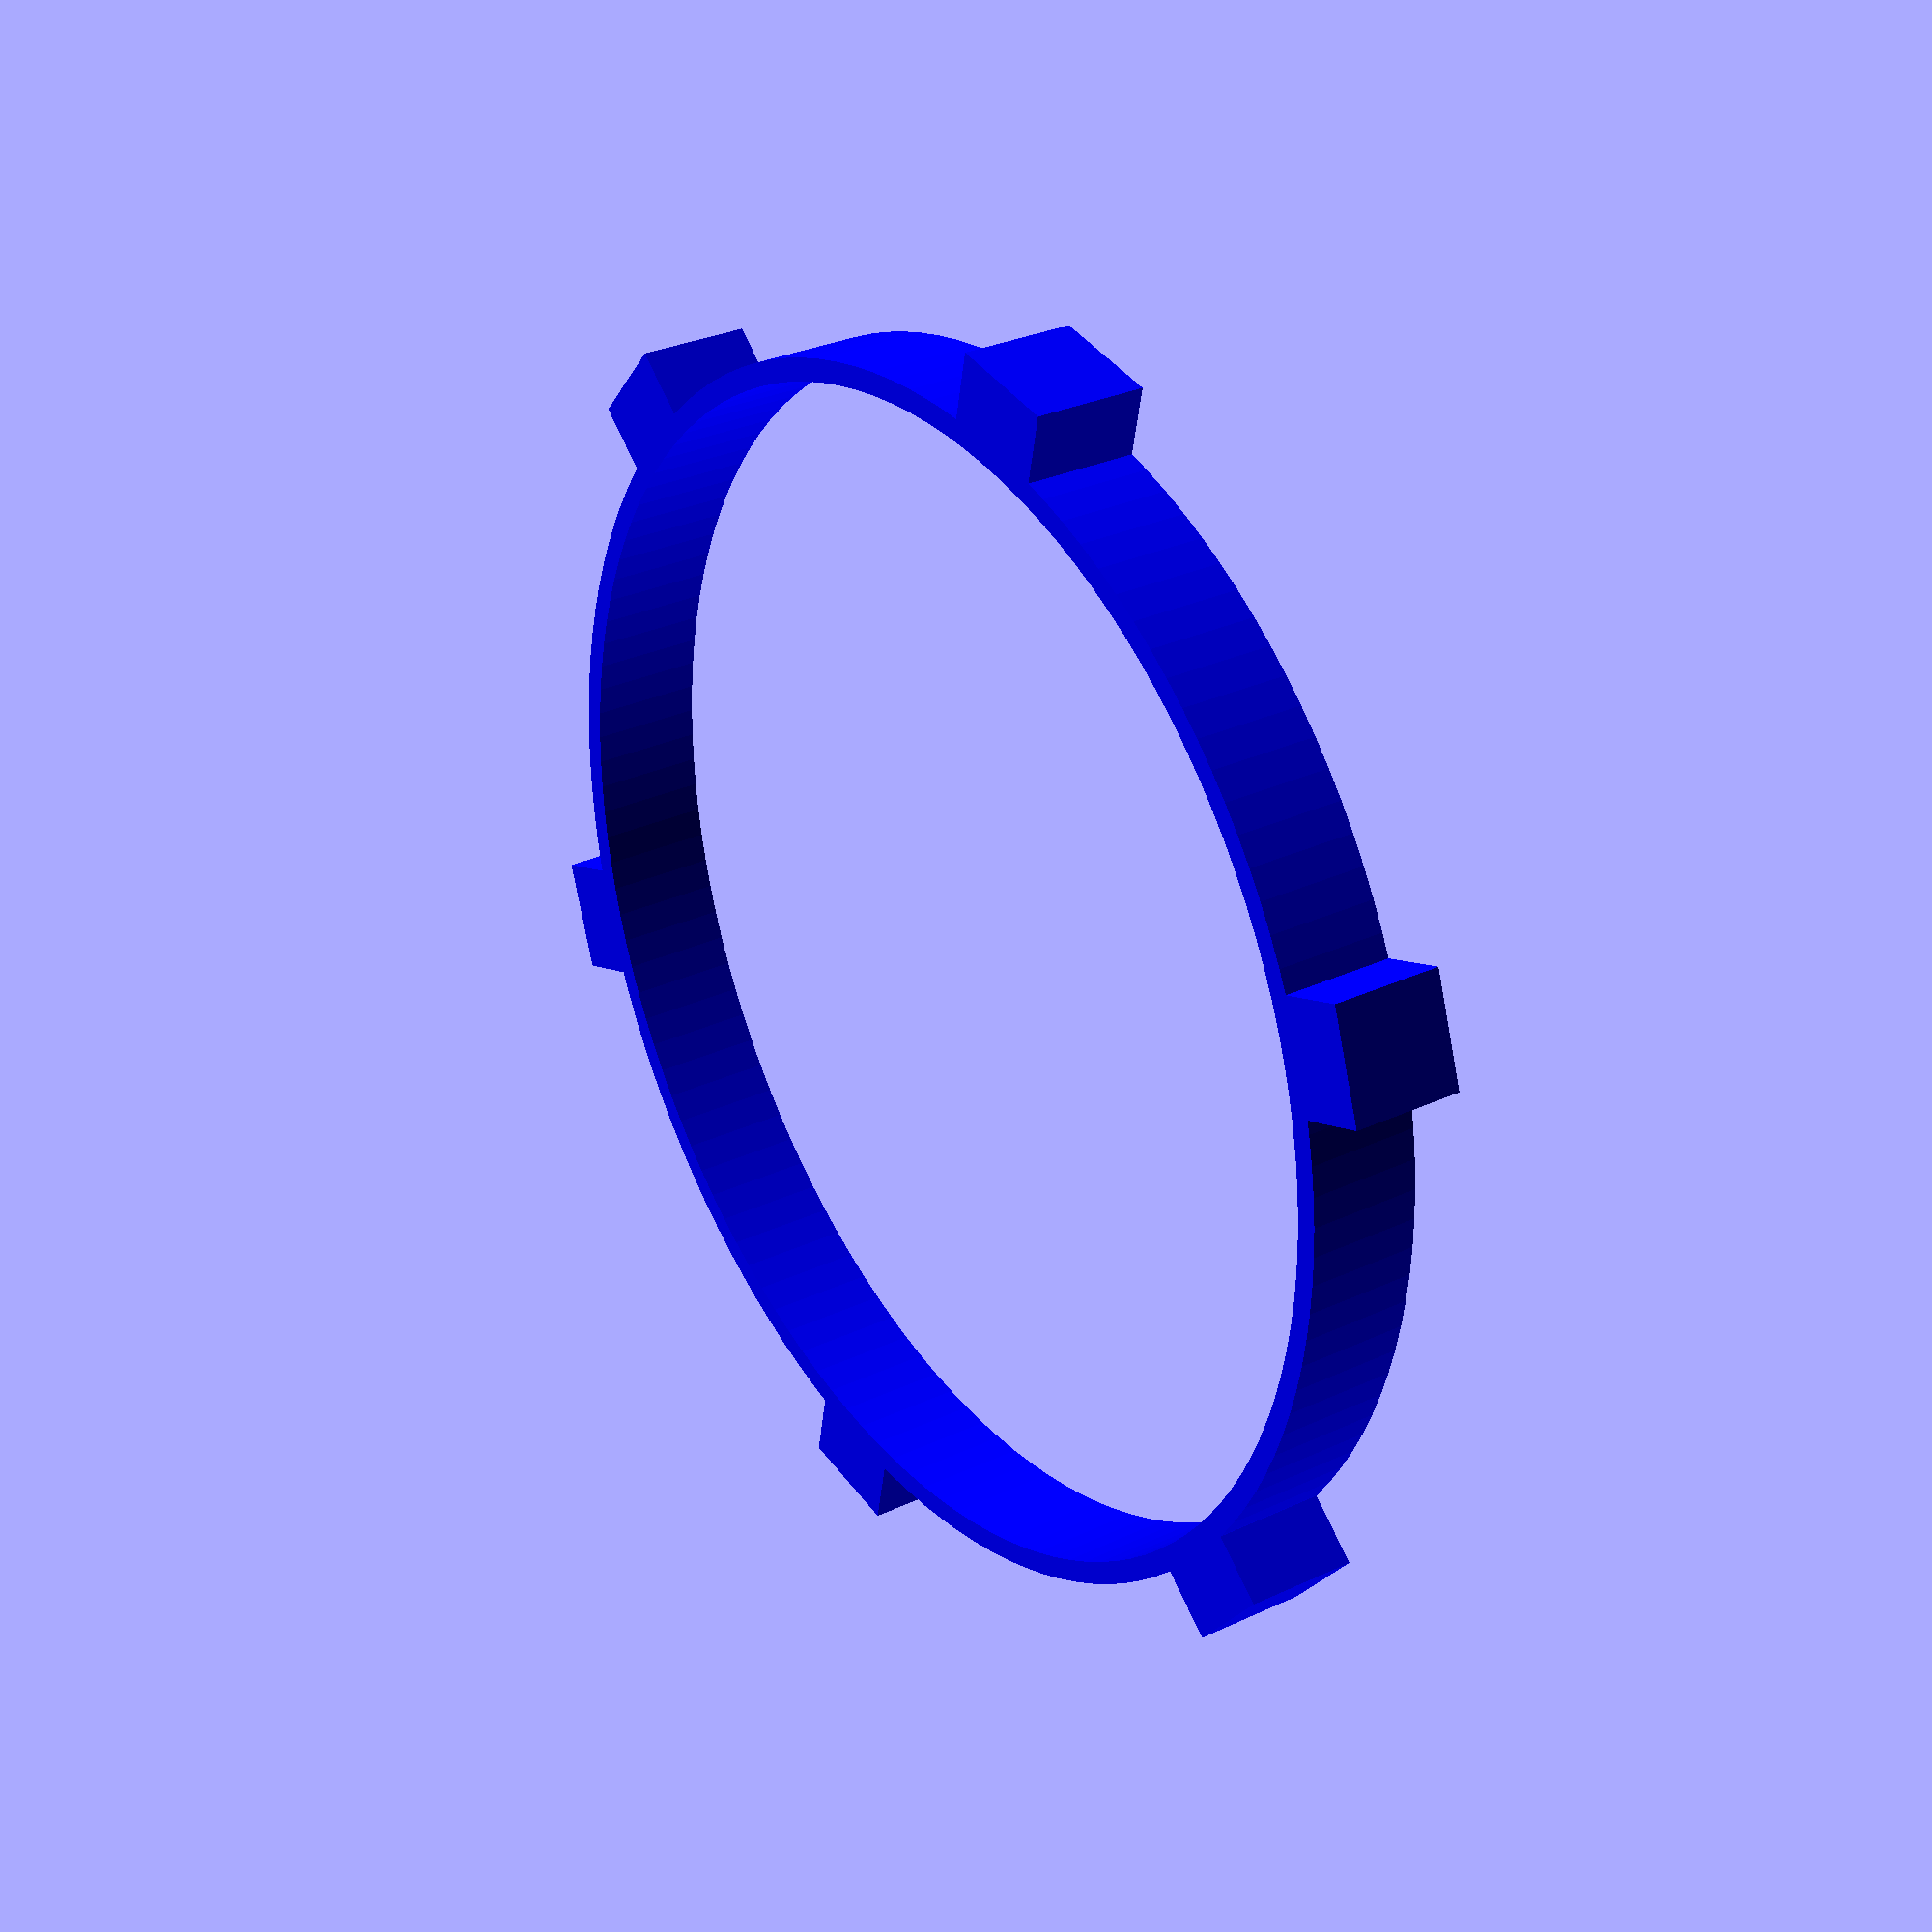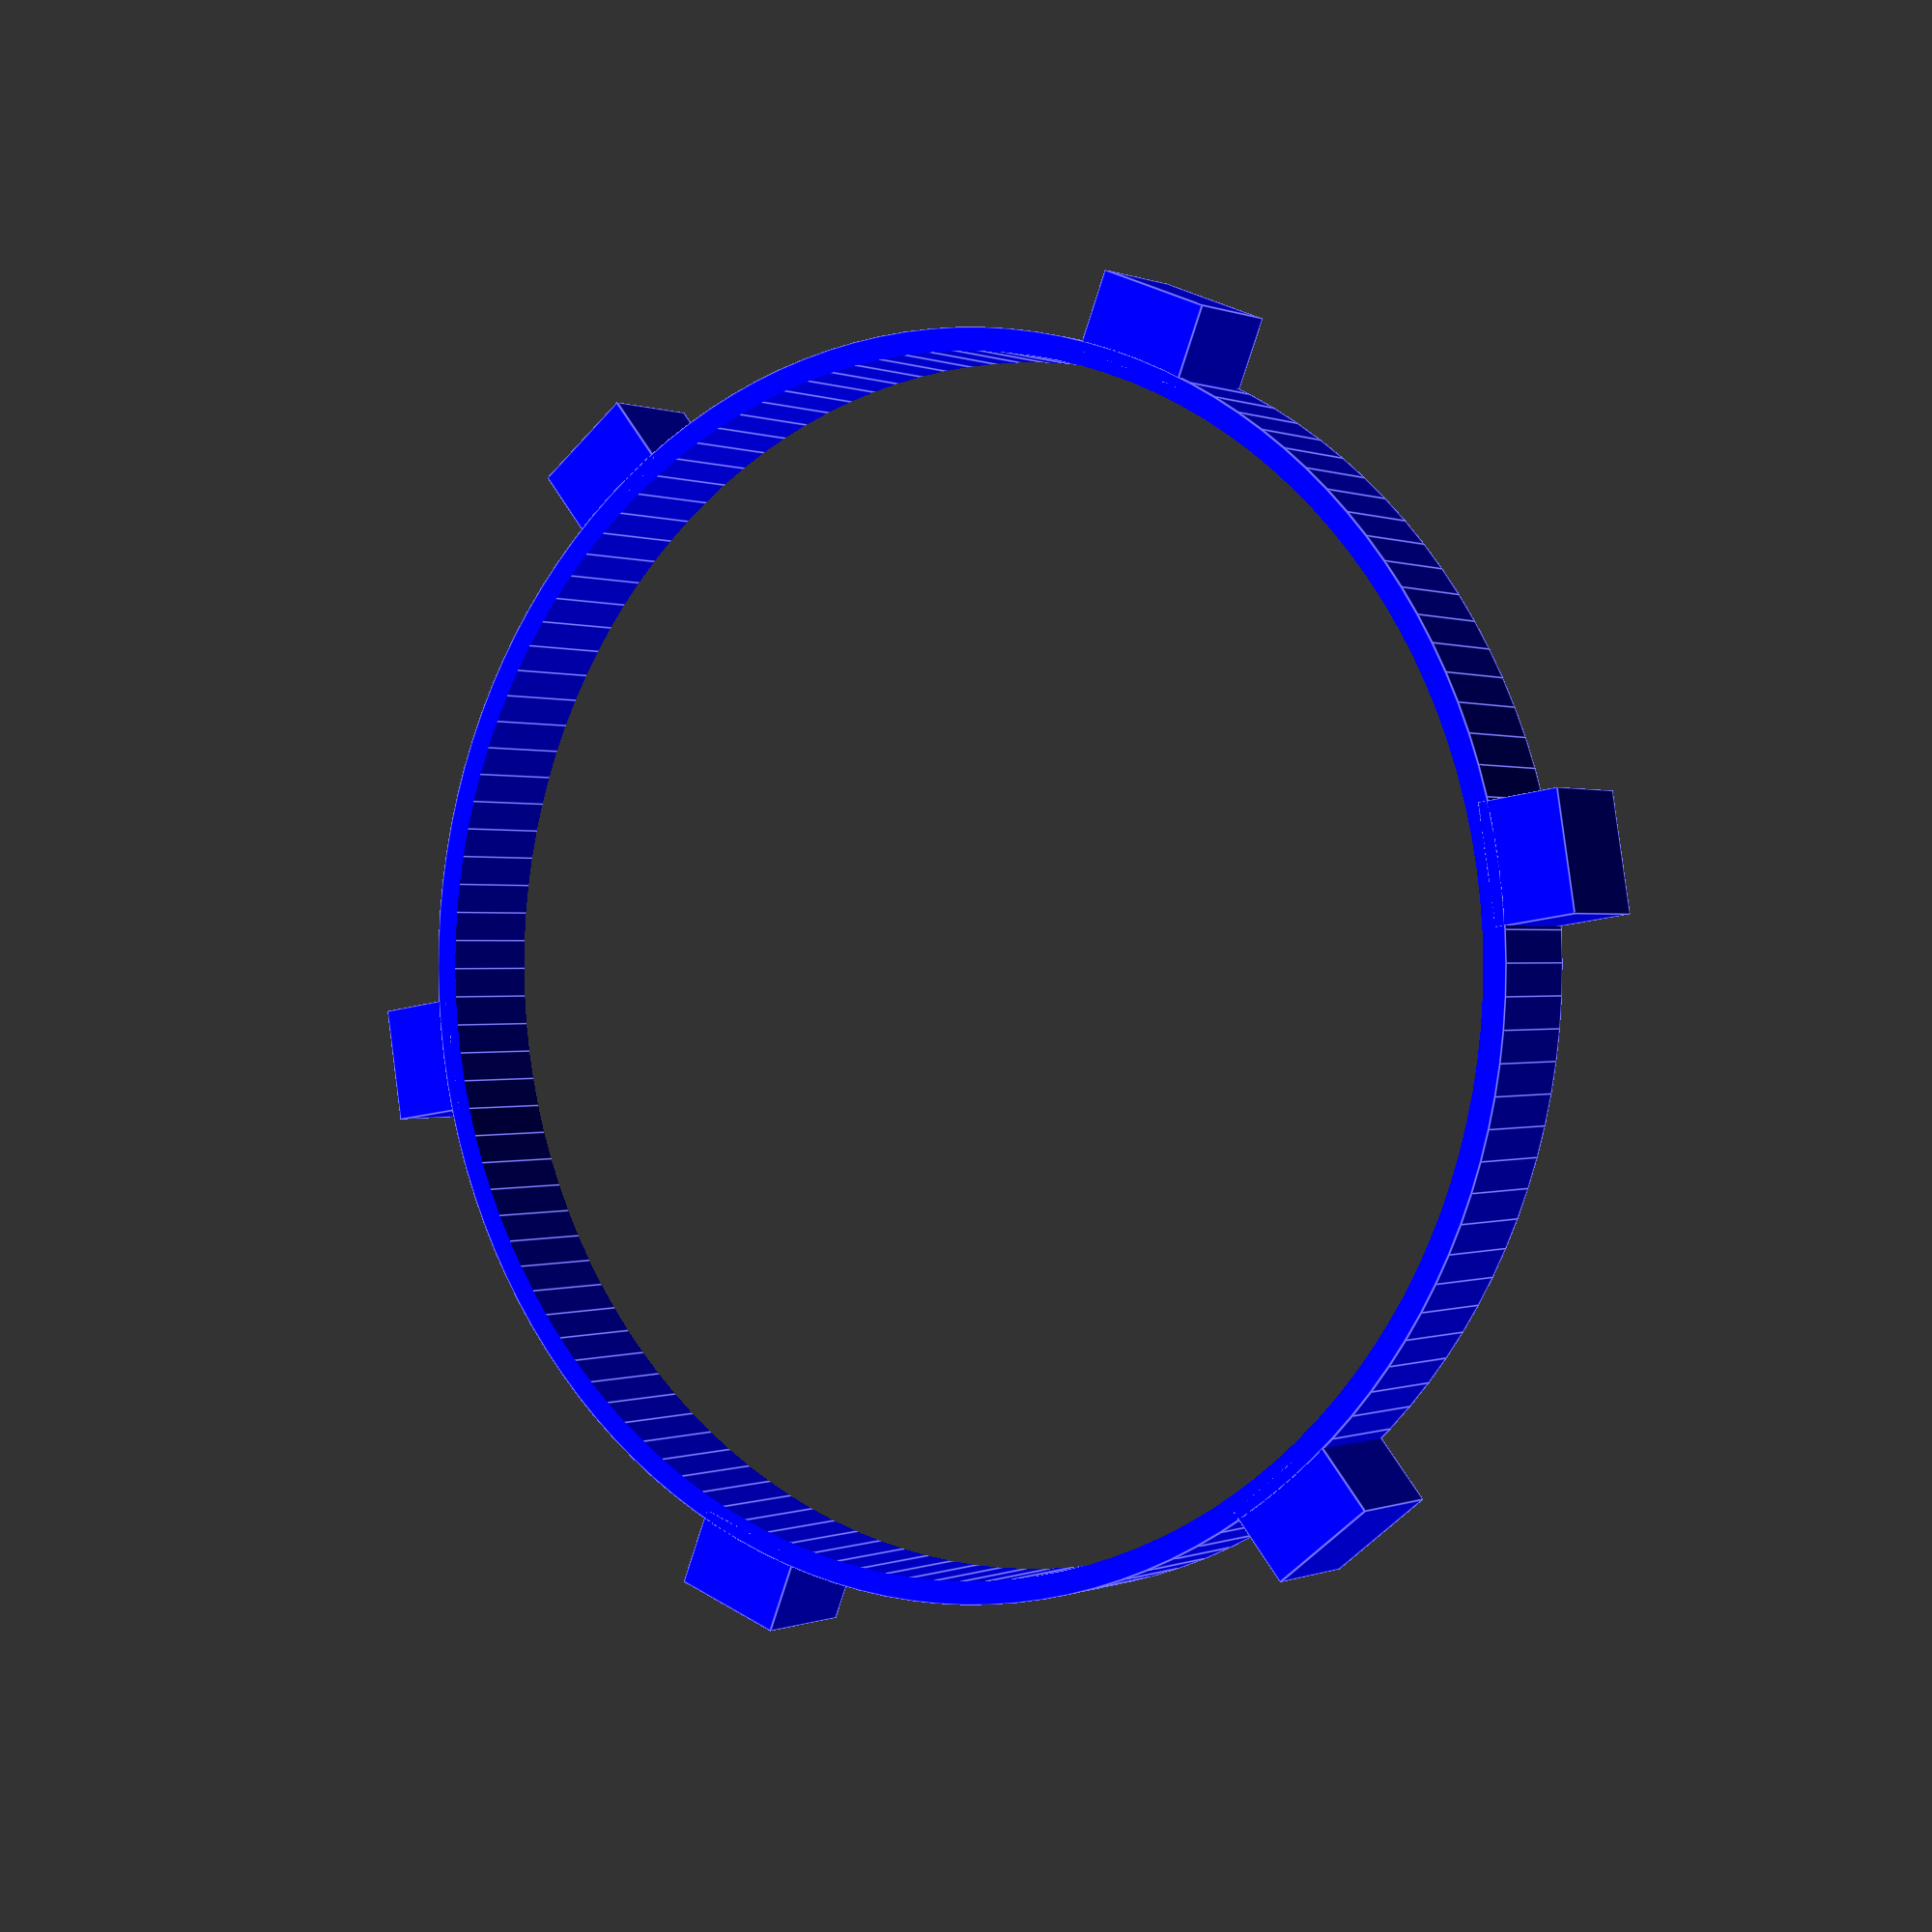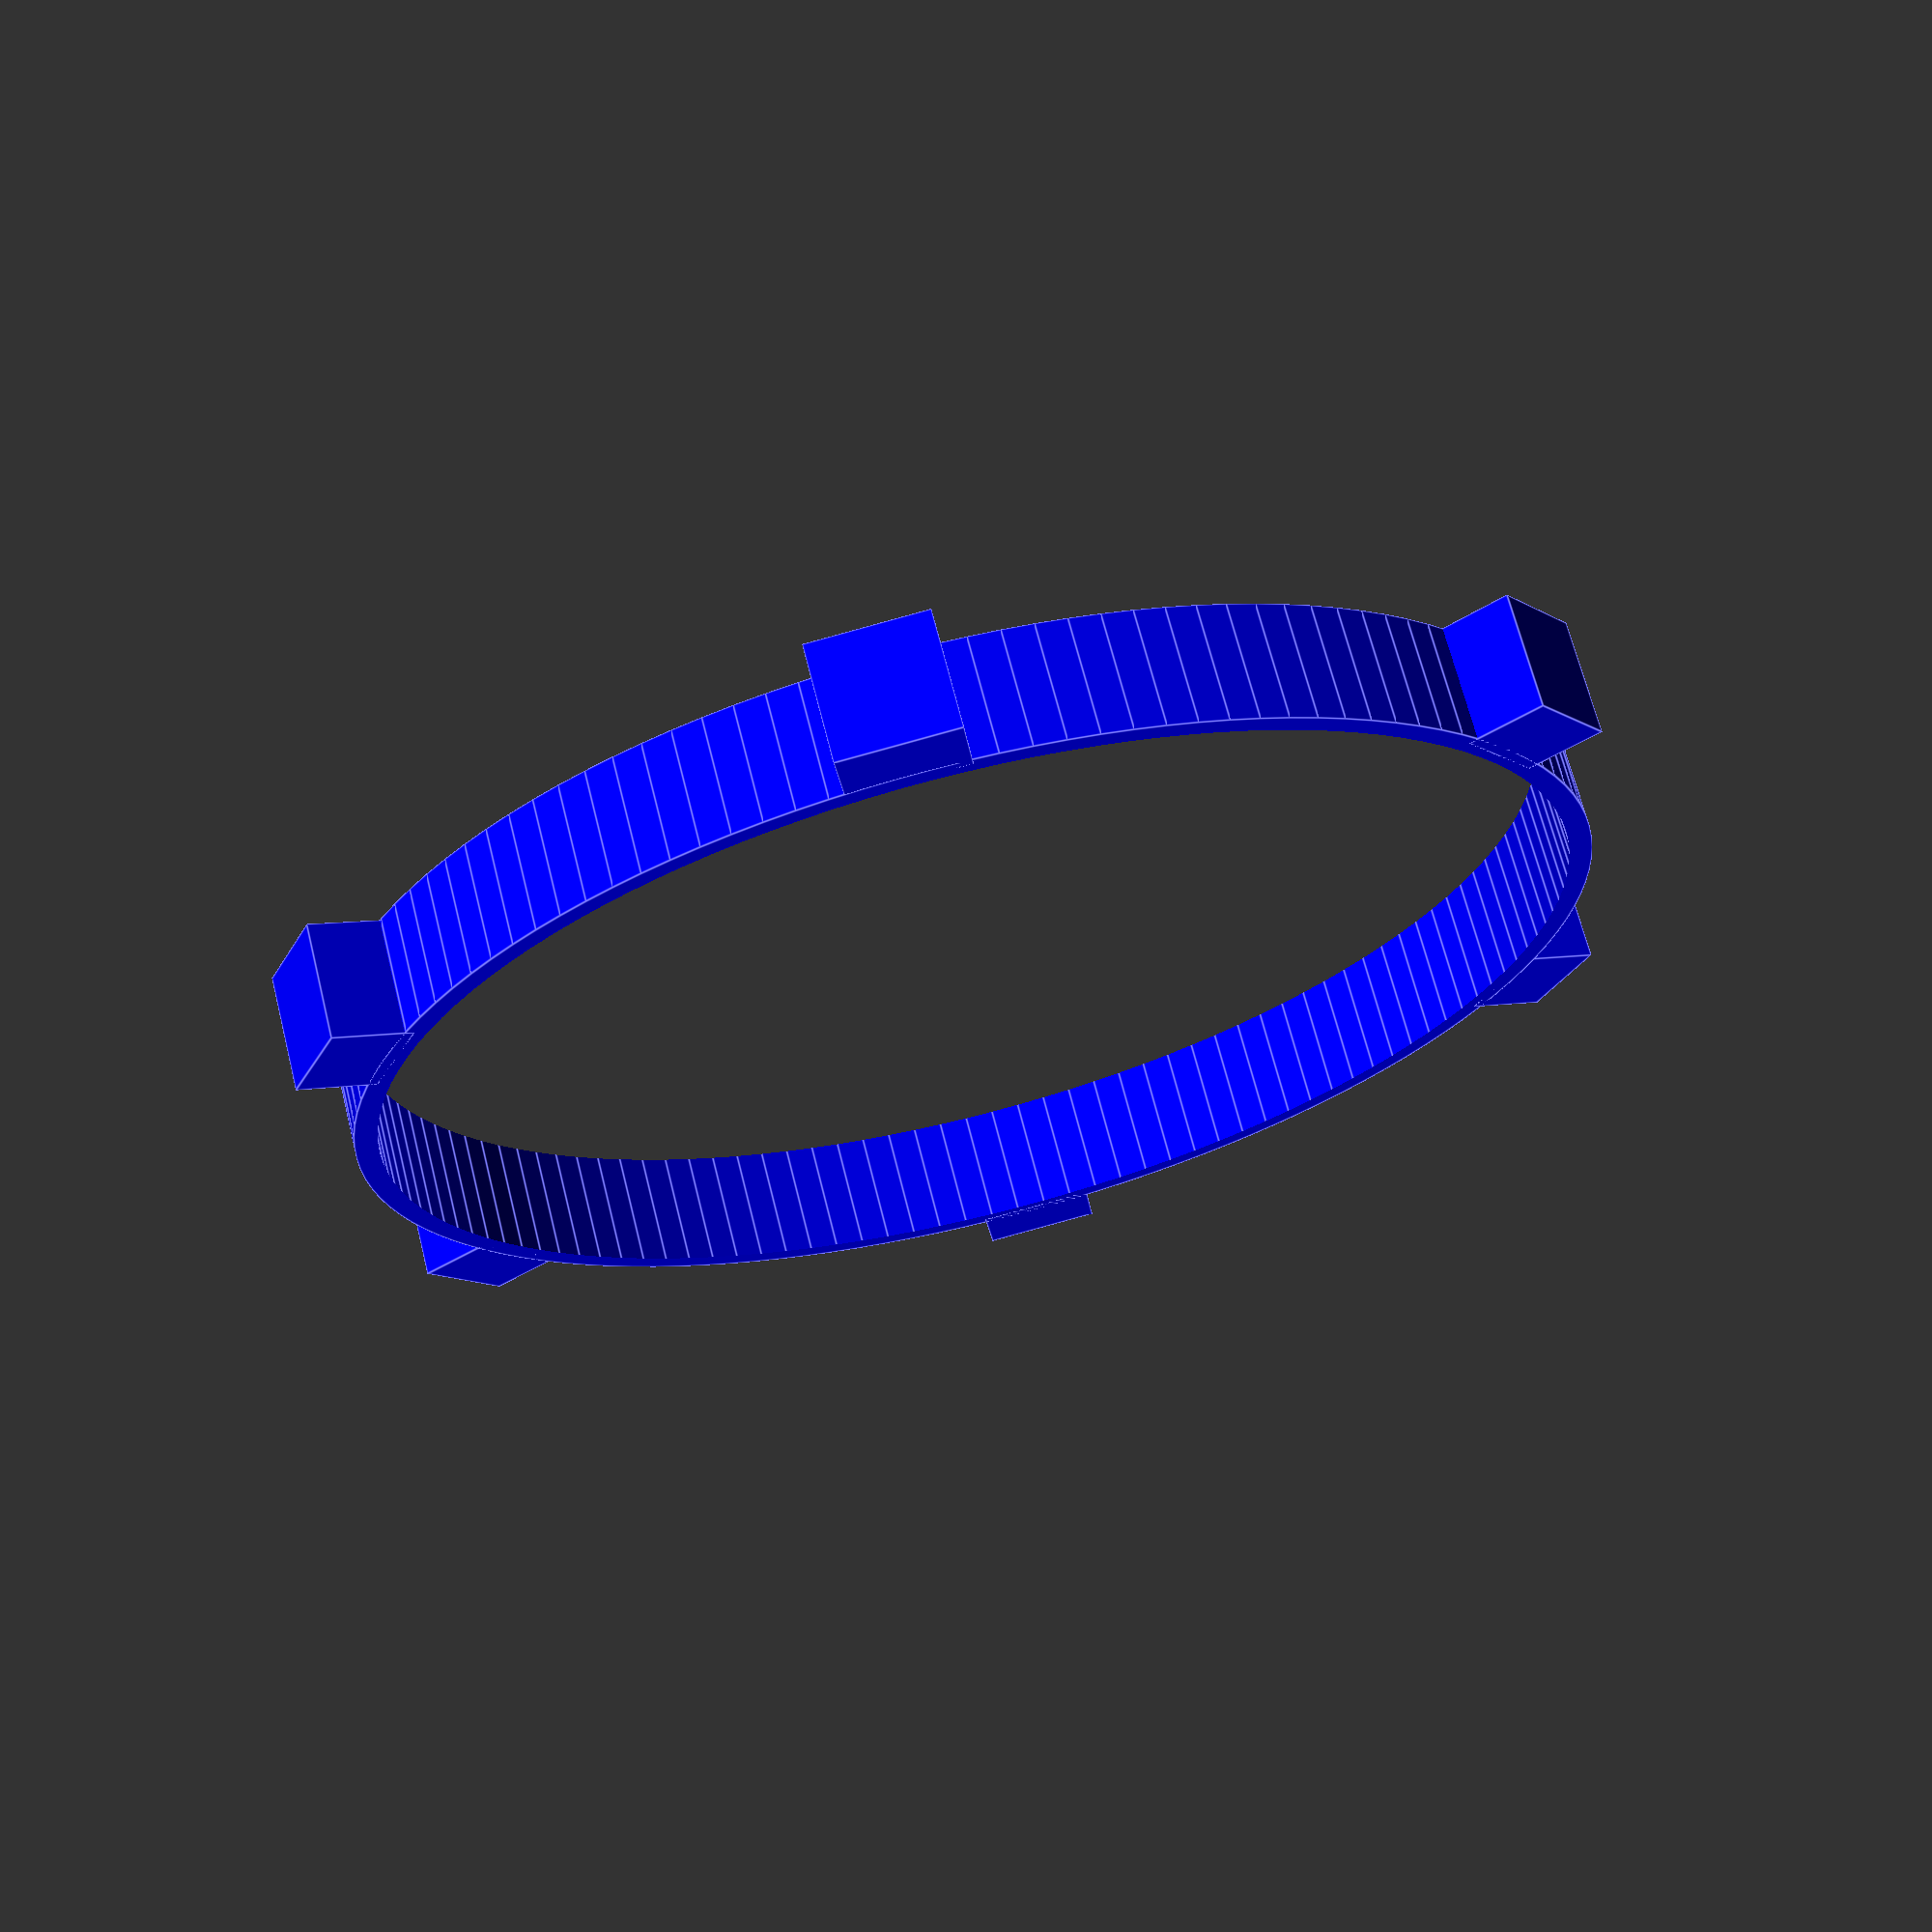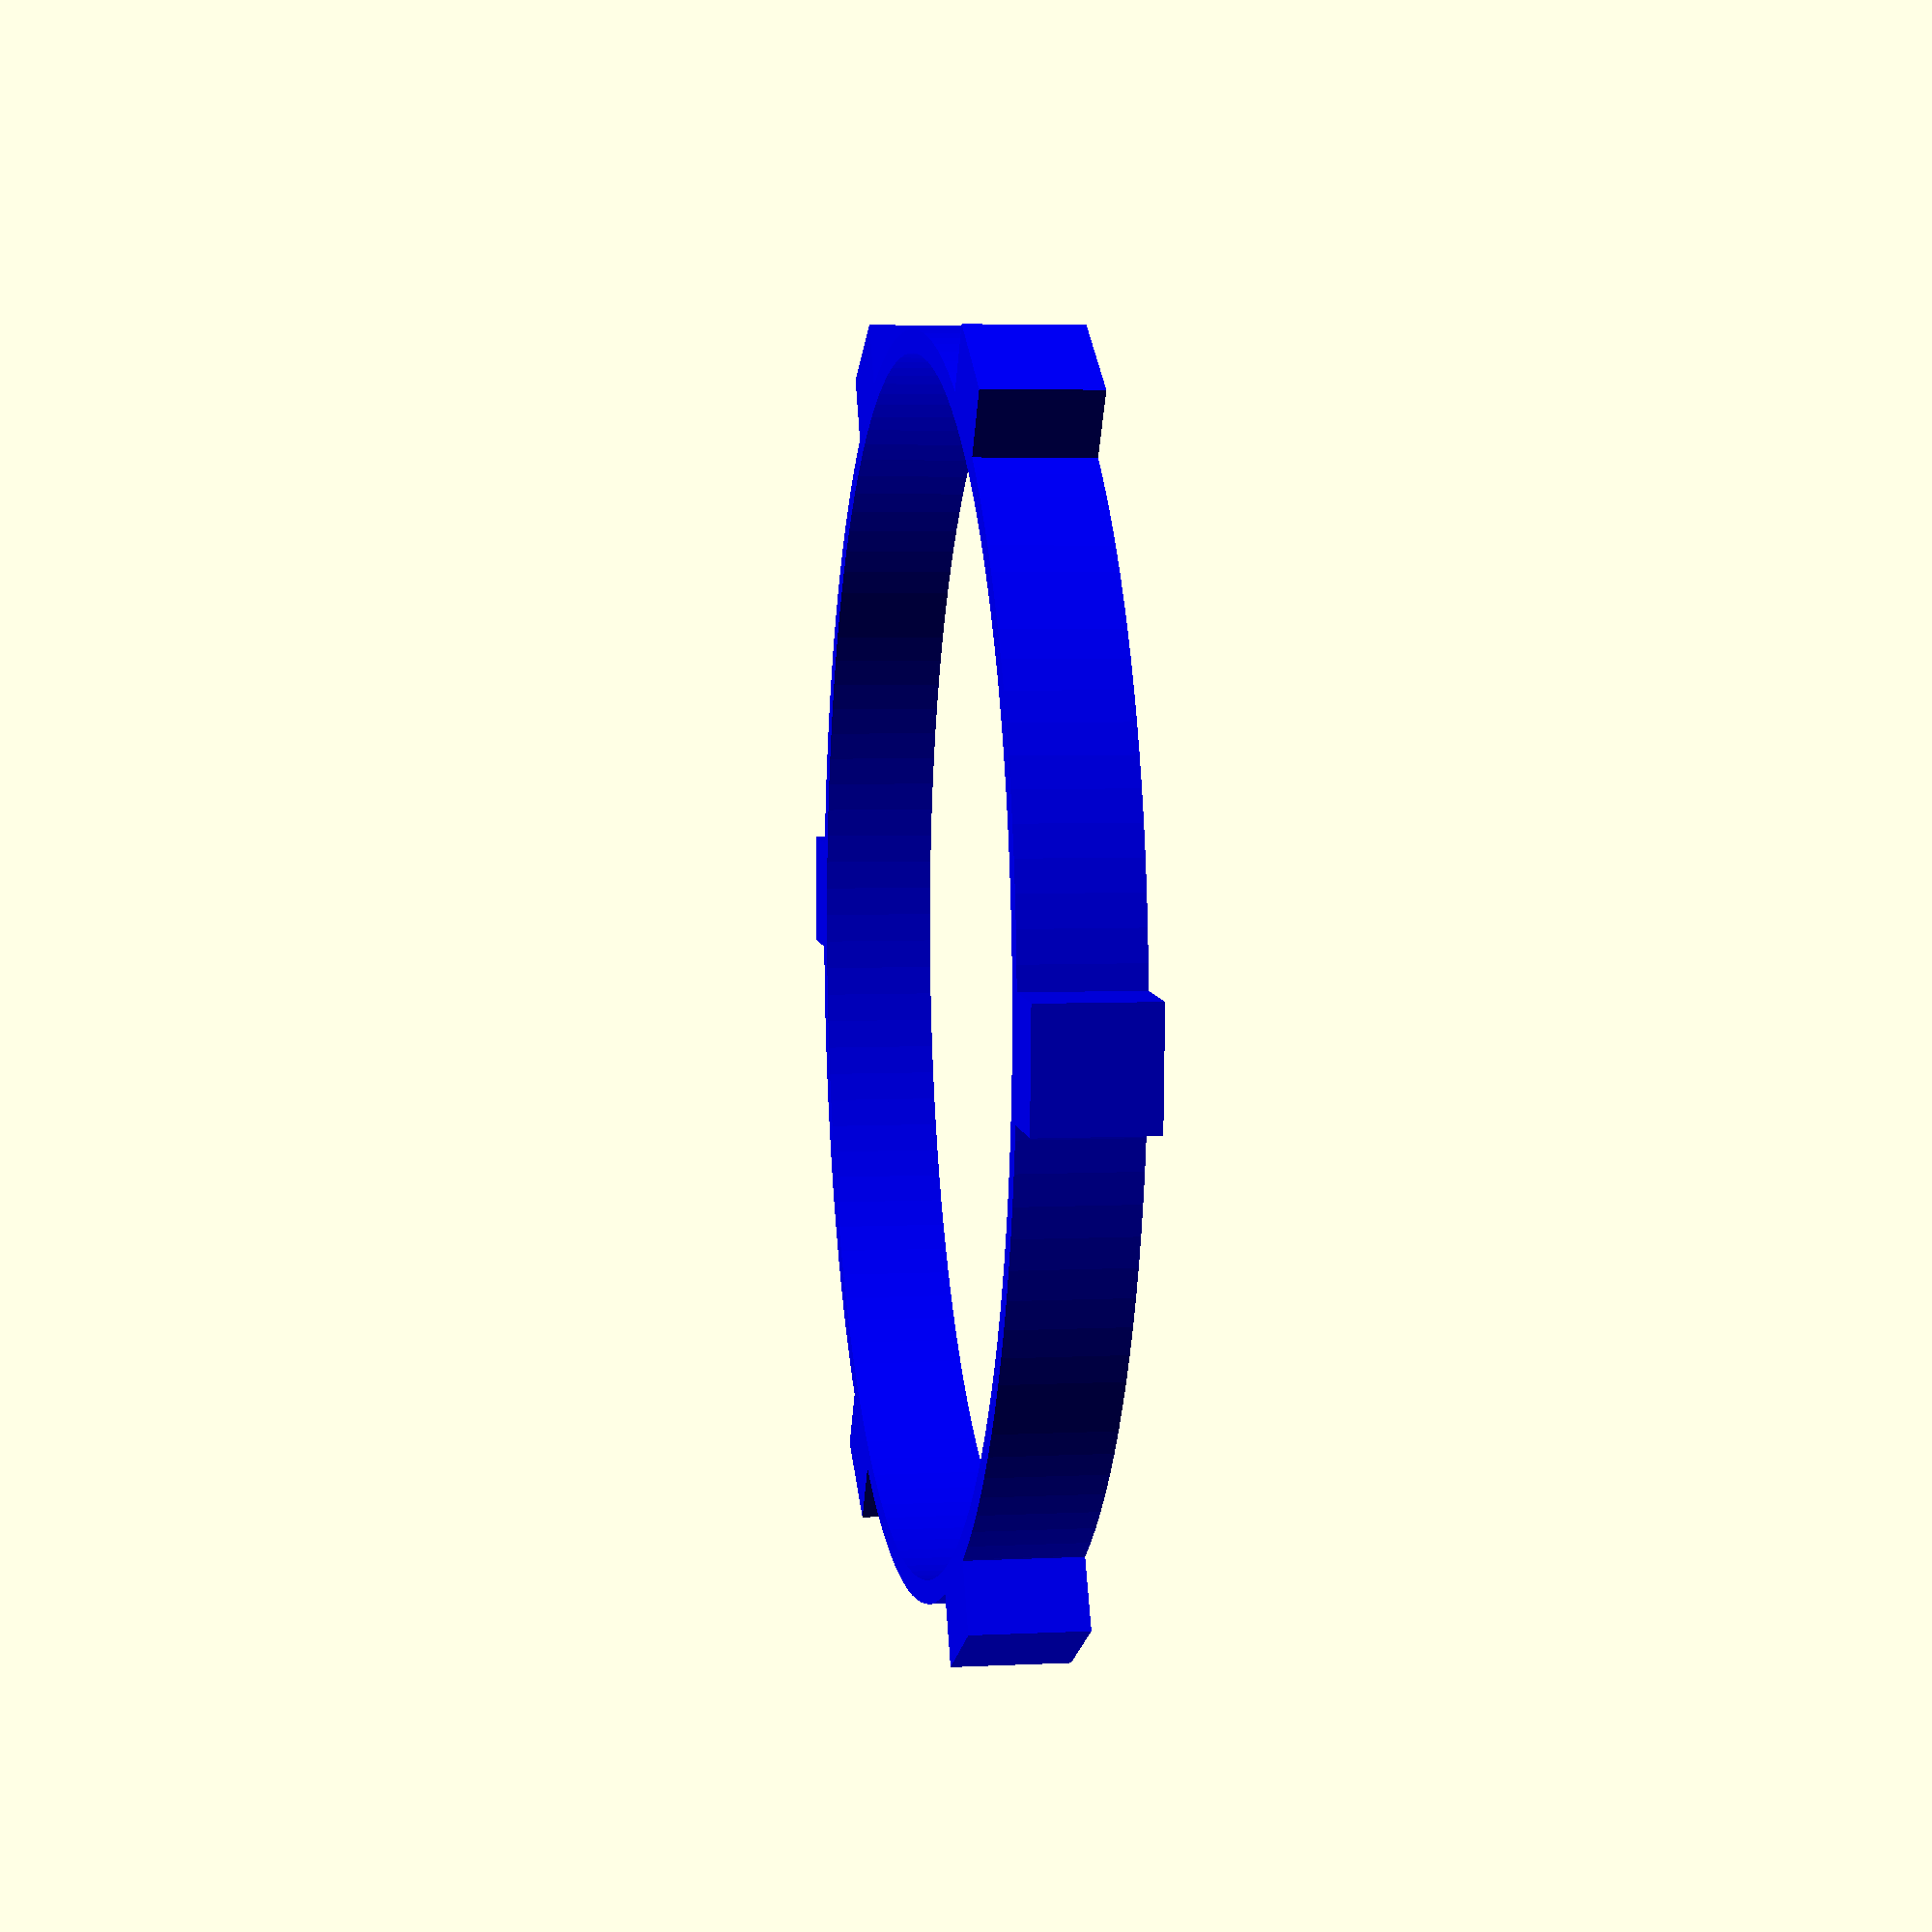
<openscad>
color ([0, 0, 1, ]) {
  translate ([0, 0, 5]) {
    union () {
      rotate (a=0.0, v=[0, 0, 1]) {
        translate ([0, 26, 0]) {
          translate ([0, 2.2, 0]) {
            cube ([5, 3.5, 5], center=true);
          }
        }
      }
      rotate (a=59.99999999999999, v=[0, 0, 1]) {
        translate ([0, 26, 0]) {
          translate ([0, 2.2, 0]) {
            cube ([5, 3.5, 5], center=true);
          }
        }
      }
      rotate (a=119.99999999999999, v=[0, 0, 1]) {
        translate ([0, 26, 0]) {
          translate ([0, 2.2, 0]) {
            cube ([5, 3.5, 5], center=true);
          }
        }
      }
      rotate (a=180.0, v=[0, 0, 1]) {
        translate ([0, 26, 0]) {
          translate ([0, 2.2, 0]) {
            cube ([5, 3.5, 5], center=true);
          }
        }
      }
      rotate (a=239.99999999999997, v=[0, 0, 1]) {
        translate ([0, 26, 0]) {
          translate ([0, 2.2, 0]) {
            cube ([5, 3.5, 5], center=true);
          }
        }
      }
      rotate (a=299.99999999999994, v=[0, 0, 1]) {
        translate ([0, 26, 0]) {
          translate ([0, 2.2, 0]) {
            cube ([5, 3.5, 5], center=true);
          }
        }
      }
      difference () {
        difference () {
          cylinder ($fn=128, h=5, r=27, center=true);
          cylinder ($fn=128, h=7, r=26, center=true);
        }
      }
    }
  }
}

</openscad>
<views>
elev=150.7 azim=311.5 roll=124.9 proj=p view=solid
elev=179.8 azim=98.8 roll=326.8 proj=p view=edges
elev=291.9 azim=293.9 roll=345.9 proj=p view=edges
elev=175.6 azim=153.0 roll=99.3 proj=p view=wireframe
</views>
